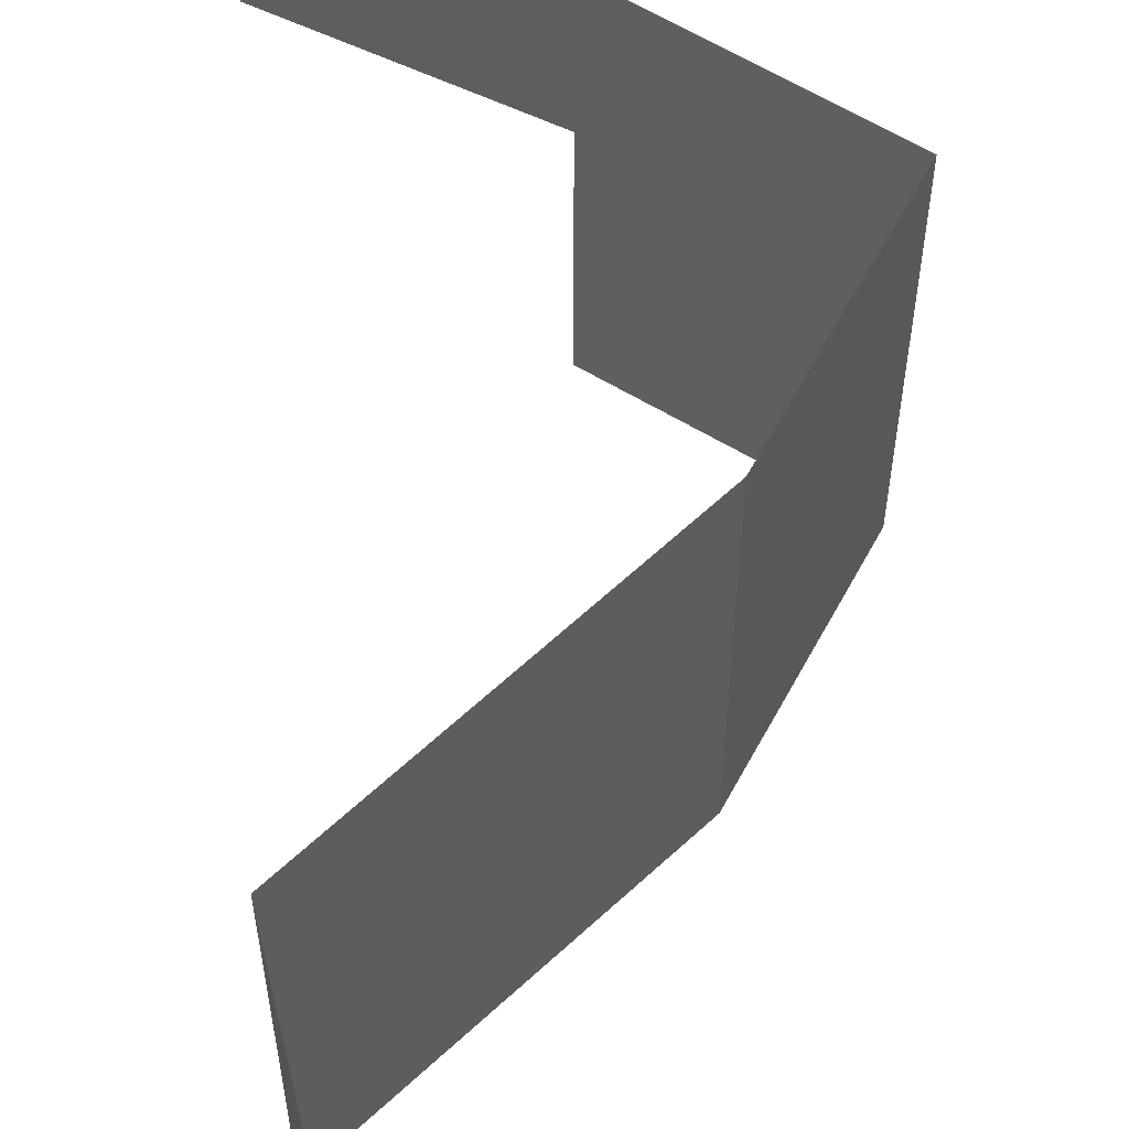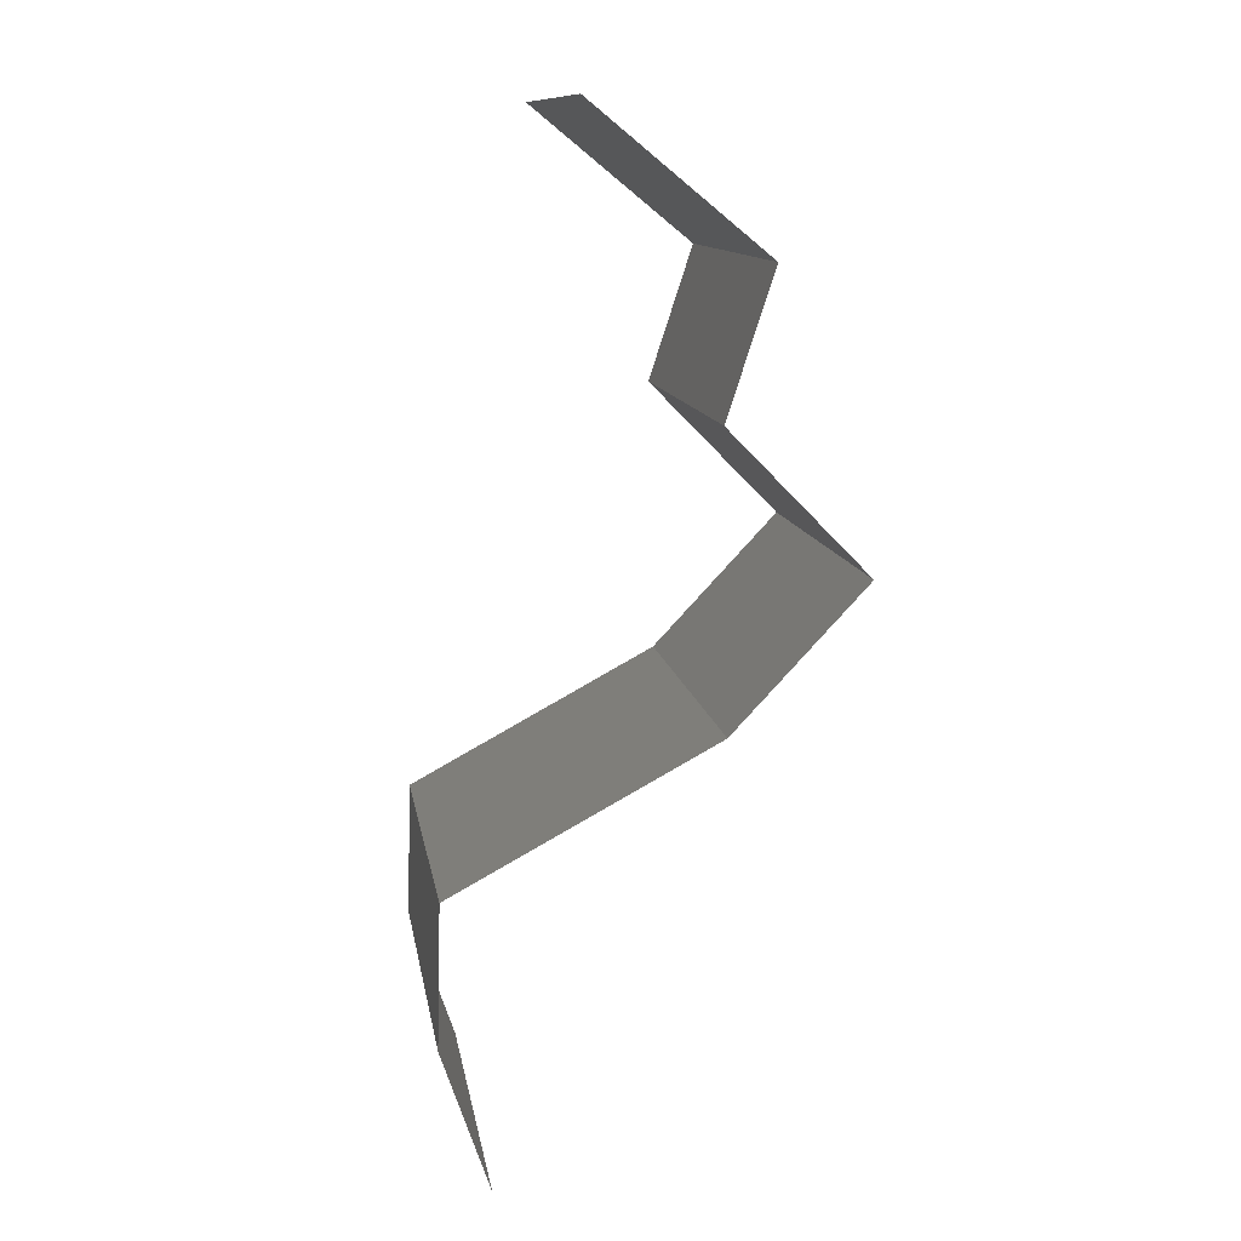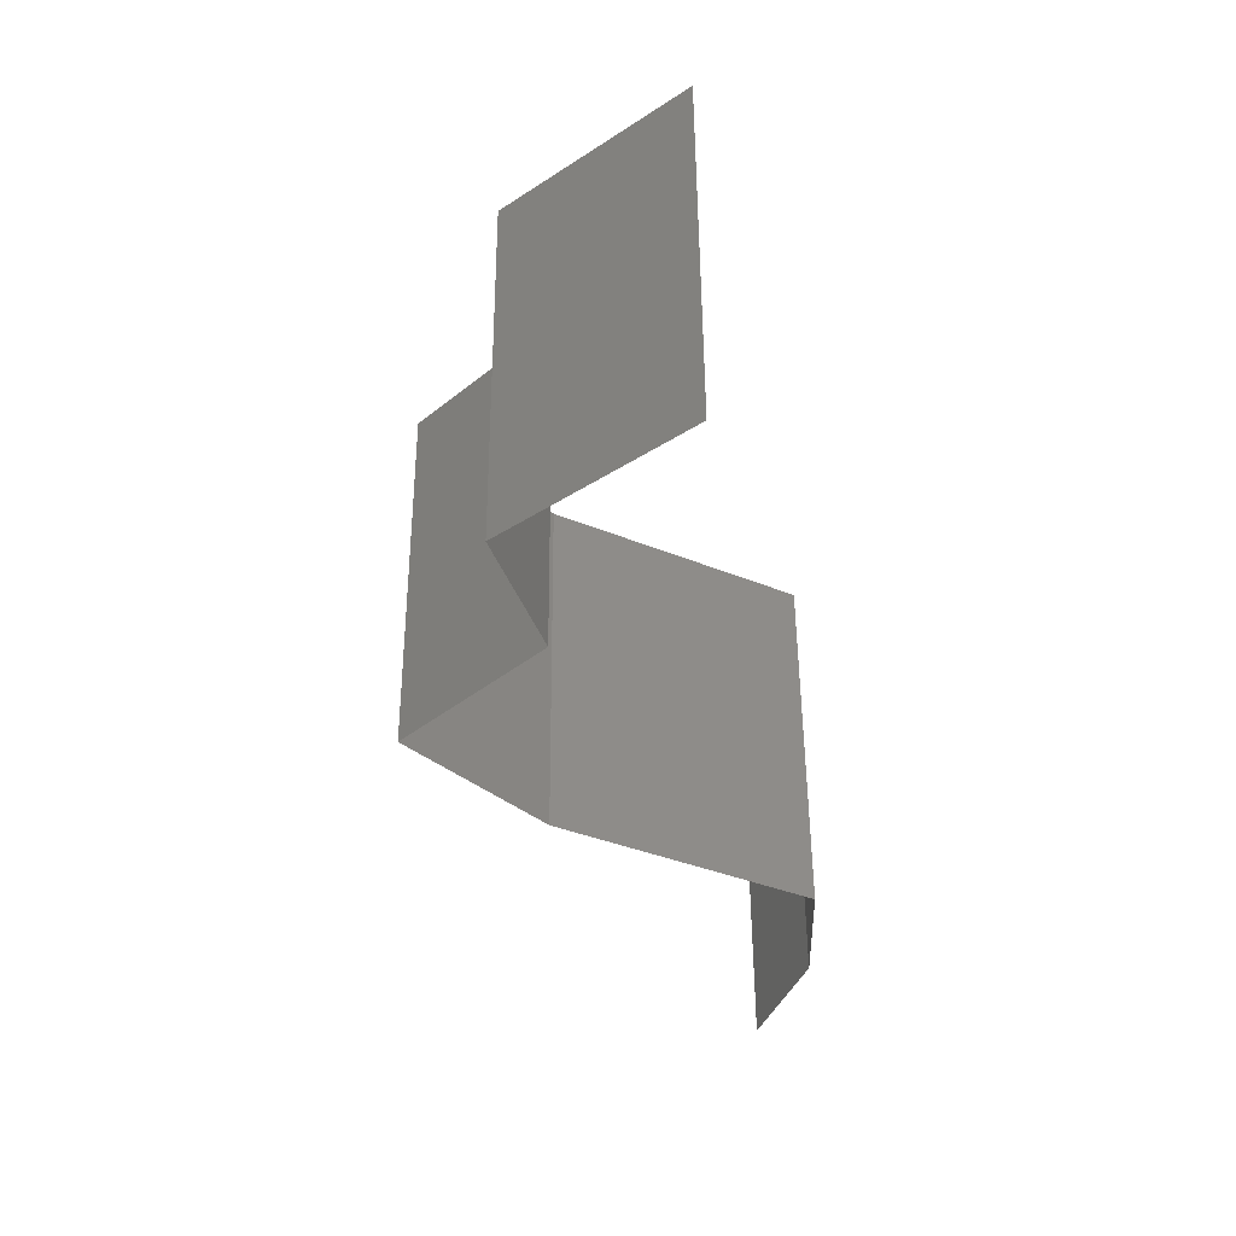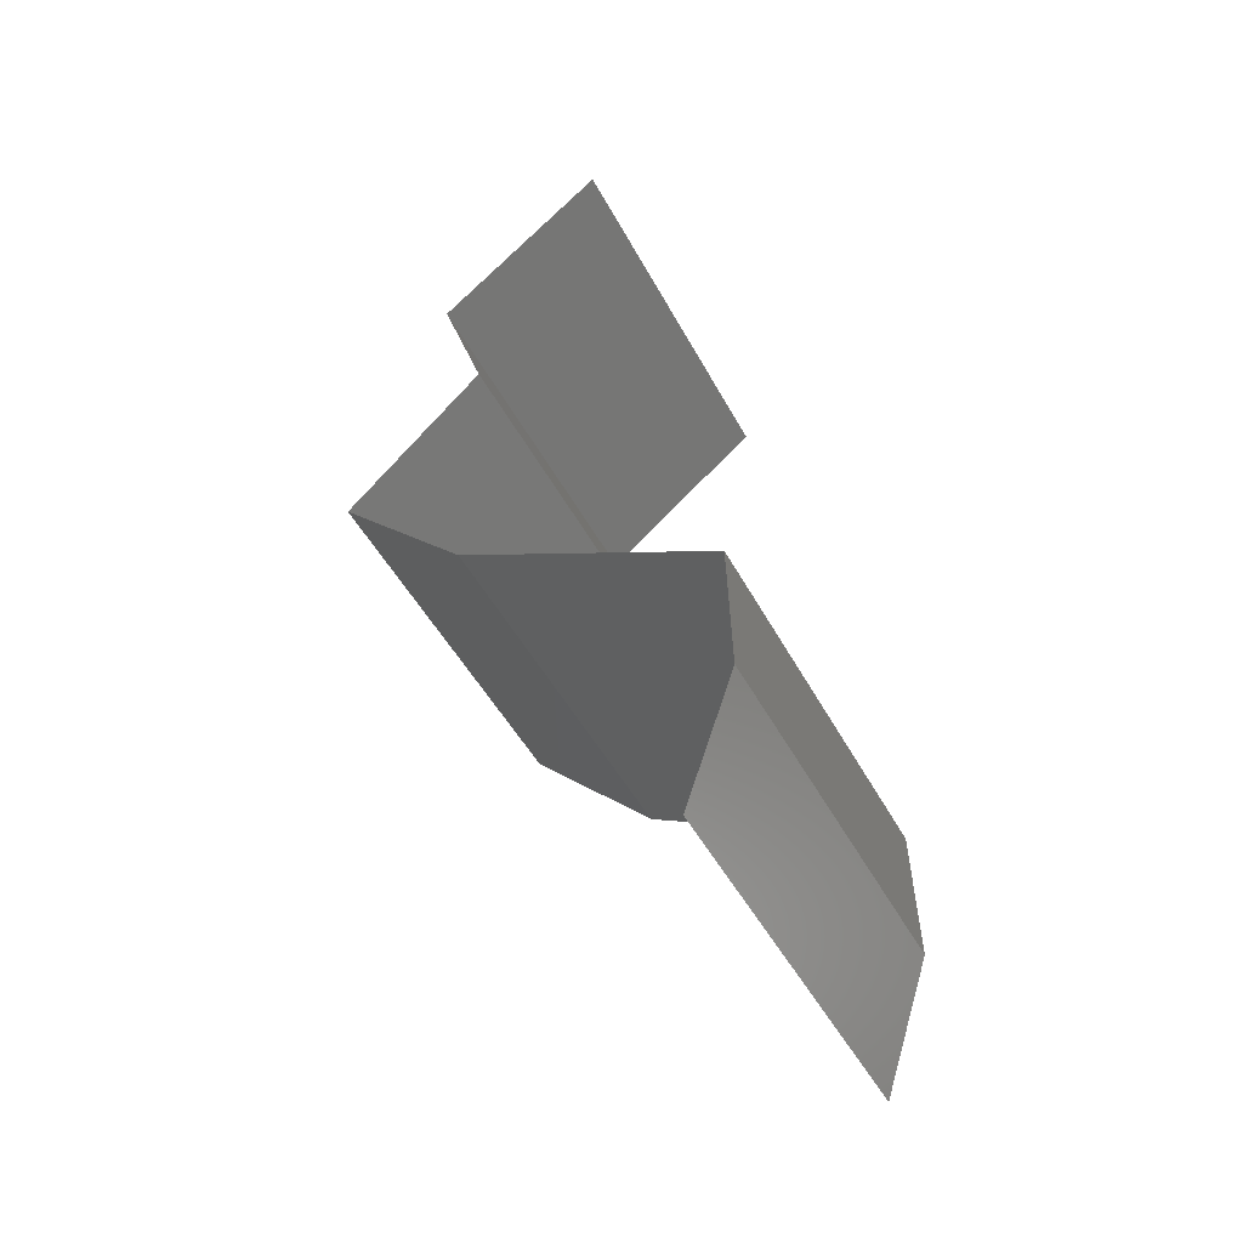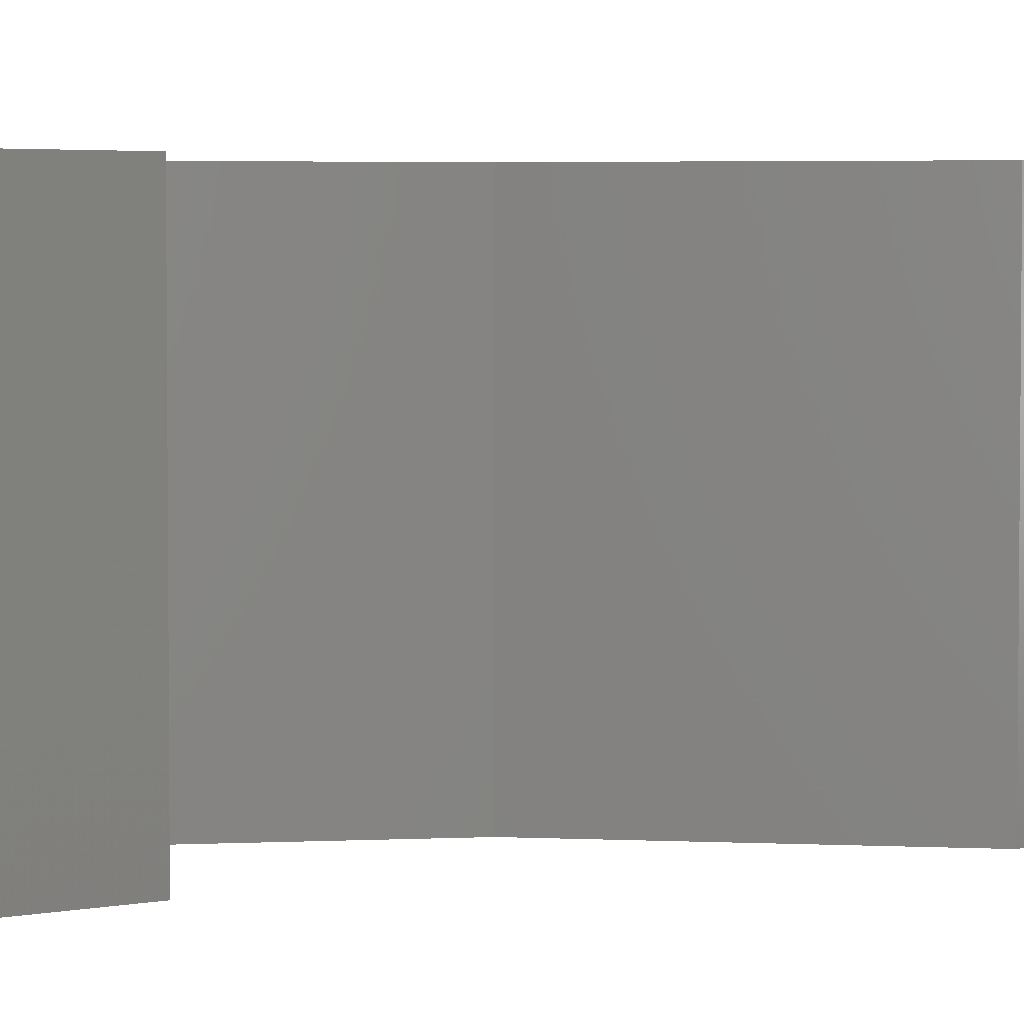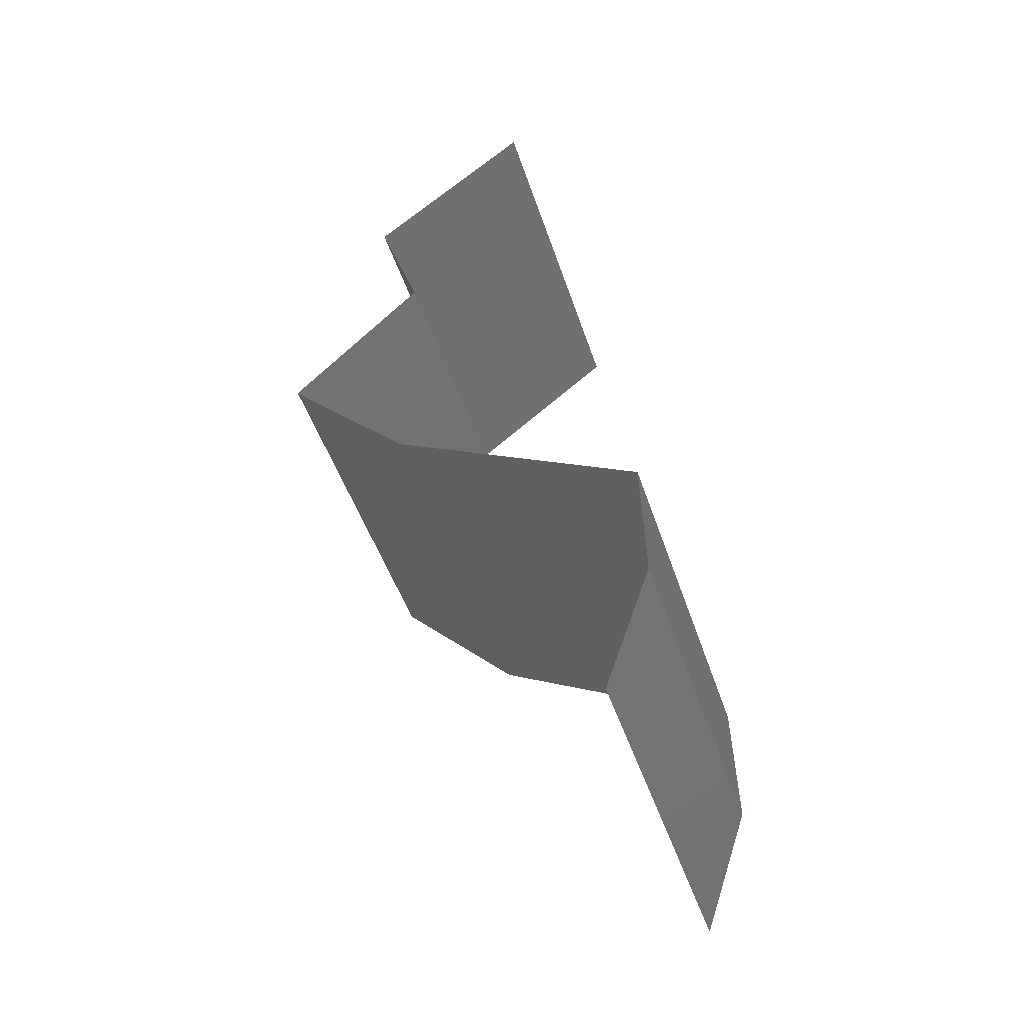
<metadata>
{"format":"stl","ext":"stl","renderer":"f3d","projection":"perspective","resolution":1024,"background":"white","views":[{"elev":63.6,"azim":-14.7,"up":"+Z"},{"elev":11.9,"azim":-9.2,"up":"+Y"},{"elev":52.5,"azim":179.6,"up":"+Y"},{"elev":-49.0,"azim":-152.6,"up":"+Y"},{"elev":3.6,"azim":-142.5,"up":"+Z"},{"elev":-48.1,"azim":-162.0,"up":"+Y"}]}
</metadata>
<code>
# stl→obj: 41 verts, 60 faces
v 0.03019 0.05851 0
v 0.0391 0.0512 0
v 0.03464 0.05485 0.005729
v 0.0391 0.0512 0.02
v 0.03019 0.05851 0.02
v 0.03464 0.05485 0.01432
v 0.0391 0.0512 0.01
v 0.03019 0.05851 0.01
v 0.0379 0.04754 0.015
v 0.0367 0.04388 0
v 0.0367 0.04388 0.01
v 0.0379 0.04754 0.005
v 0.0367 0.04388 0.02
v 0.04387 0.03657 0
v 0.04028 0.04023 0.005
v 0.04387 0.03657 0.02
v 0.04028 0.04023 0.015
v 0.04387 0.03657 0.01
v 0.037 0.02925 0
v 0.04043 0.03291 0.005
v 0.037 0.02925 0.02
v 0.04043 0.03291 0.015
v 0.037 0.02925 0.01
v 0.03022 0.0256 0
v 0.03015 0.02556 0.007699
v 0.02344 0.02194 0
v 0.02344 0.02194 0.01
v 0.03225 0.0267 0.01461
v 0.02344 0.02194 0.02
v 0.02759 0.02418 0.01462
v 0.03022 0.0256 0.02
v 0.02325 0.01463 0
v 0.02334 0.01828 0.005
v 0.02325 0.01463 0.01
v 0.02334 0.01828 0.015
v 0.02325 0.01463 0.02
v 0.02449 0.01097 0.015
v 0.02573 0.007314 0
v 0.02573 0.007314 0.01
v 0.02449 0.01097 0.005
v 0.02573 0.007314 0.02
f 1 2 3
f 4 5 6
f 2 7 3
f 5 8 6
f 3 7 6
f 8 3 6
f 7 4 6
f 8 1 3
f 4 7 9
f 10 11 12
f 7 2 12
f 11 13 9
f 11 7 12
f 13 4 9
f 2 10 12
f 7 11 9
f 10 14 15
f 16 13 17
f 13 11 17
f 14 18 15
f 18 17 15
f 17 11 15
f 11 10 15
f 18 16 17
f 14 19 20
f 21 16 22
f 18 20 22
f 20 23 22
f 16 18 22
f 19 23 20
f 18 14 20
f 23 21 22
f 19 24 25
f 24 26 25
f 26 27 25
f 23 19 25
f 21 23 28
f 27 29 30
f 28 25 30
f 31 21 28
f 29 31 30
f 31 28 30
f 25 27 30
f 28 23 25
f 26 32 33
f 27 34 35
f 36 29 35
f 34 27 33
f 27 26 33
f 29 27 35
f 32 34 33
f 34 36 35
f 36 34 37
f 38 39 40
f 34 32 40
f 39 41 37
f 41 36 37
f 39 34 40
f 32 38 40
f 34 39 37

</code>
